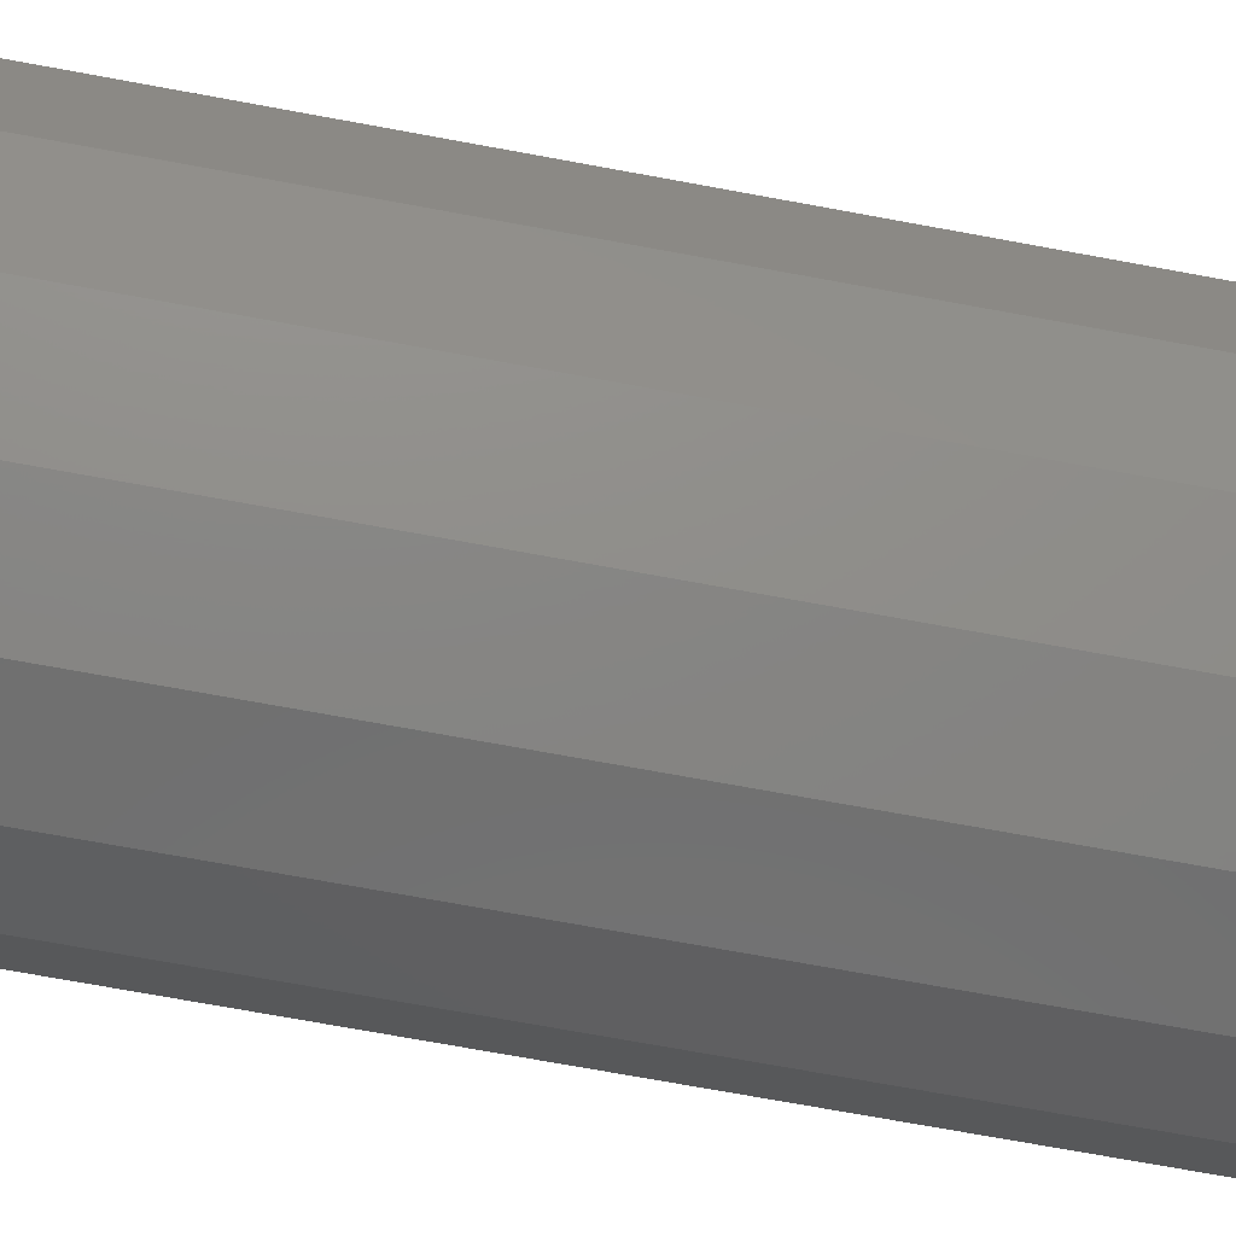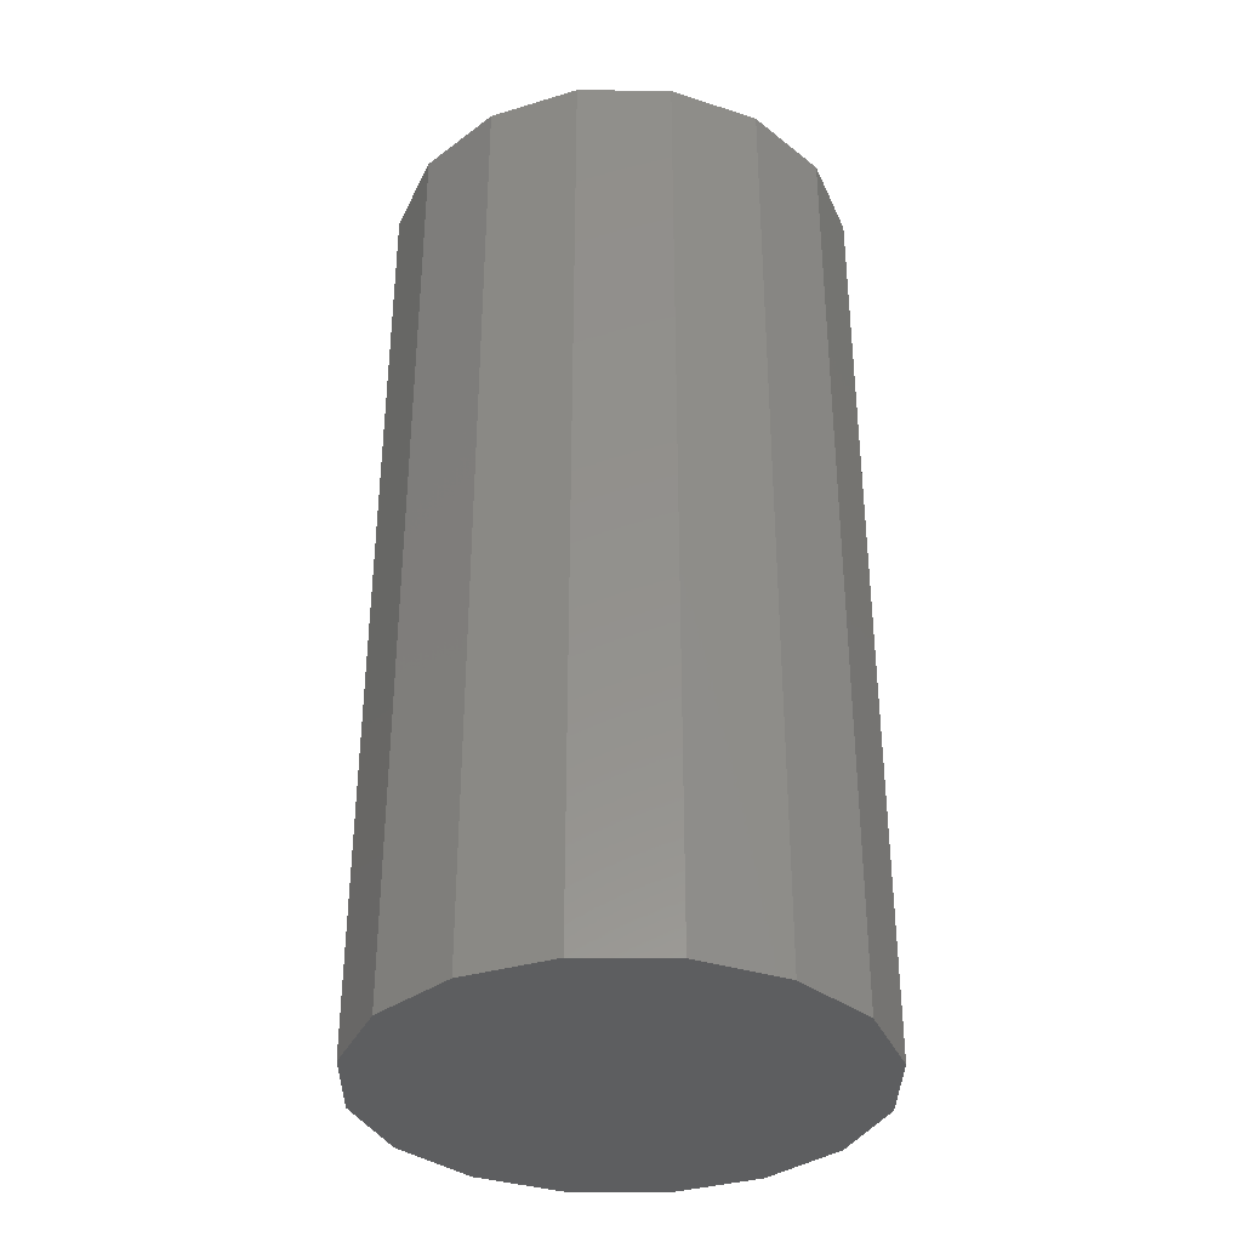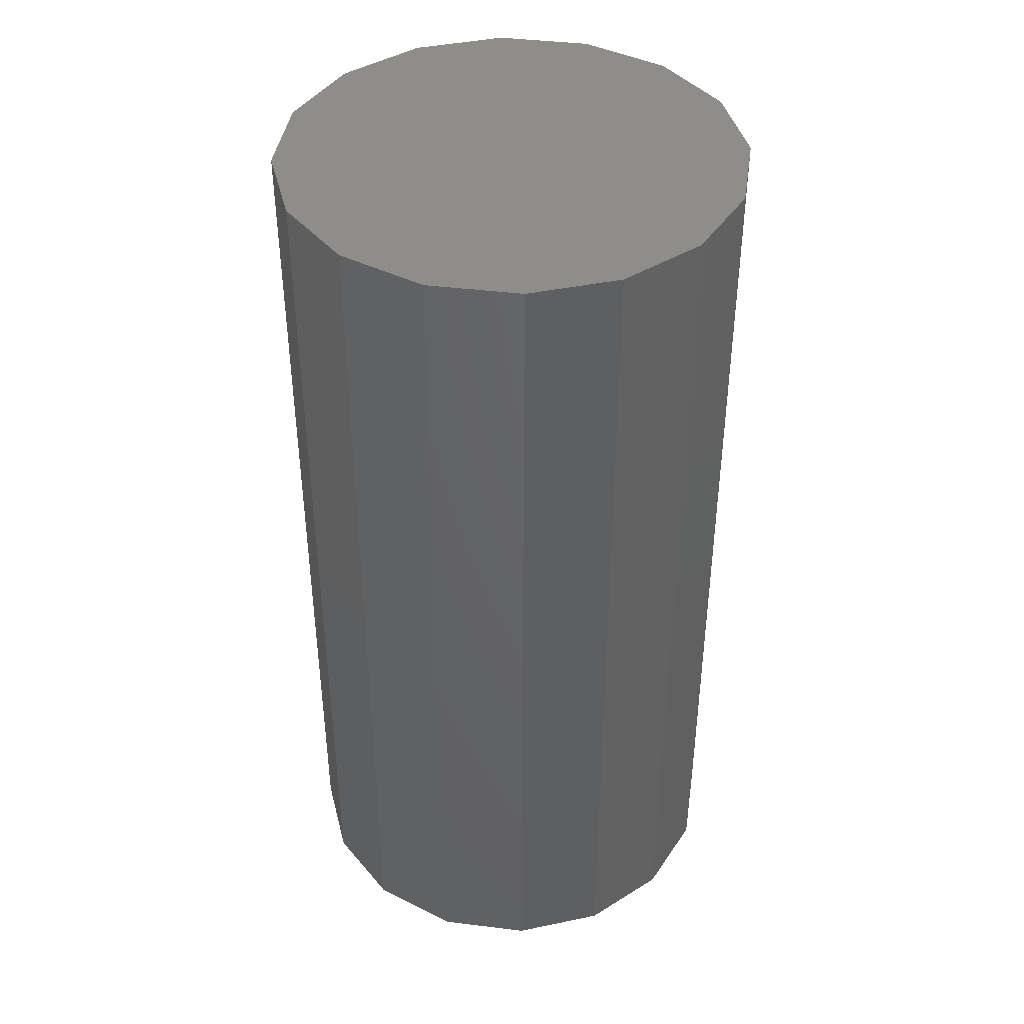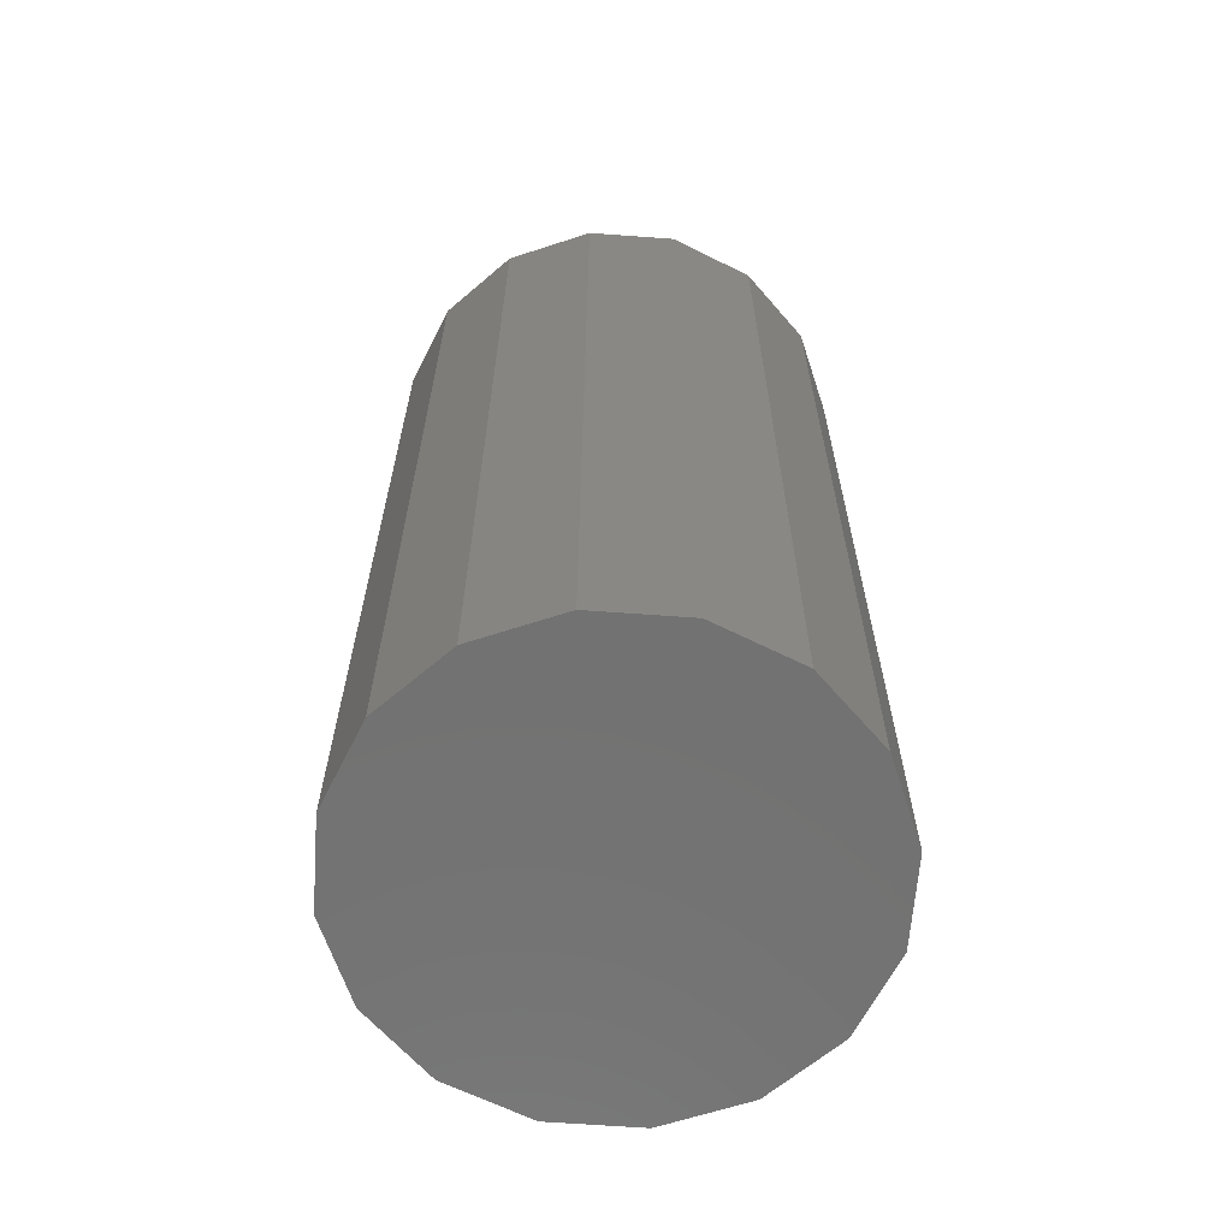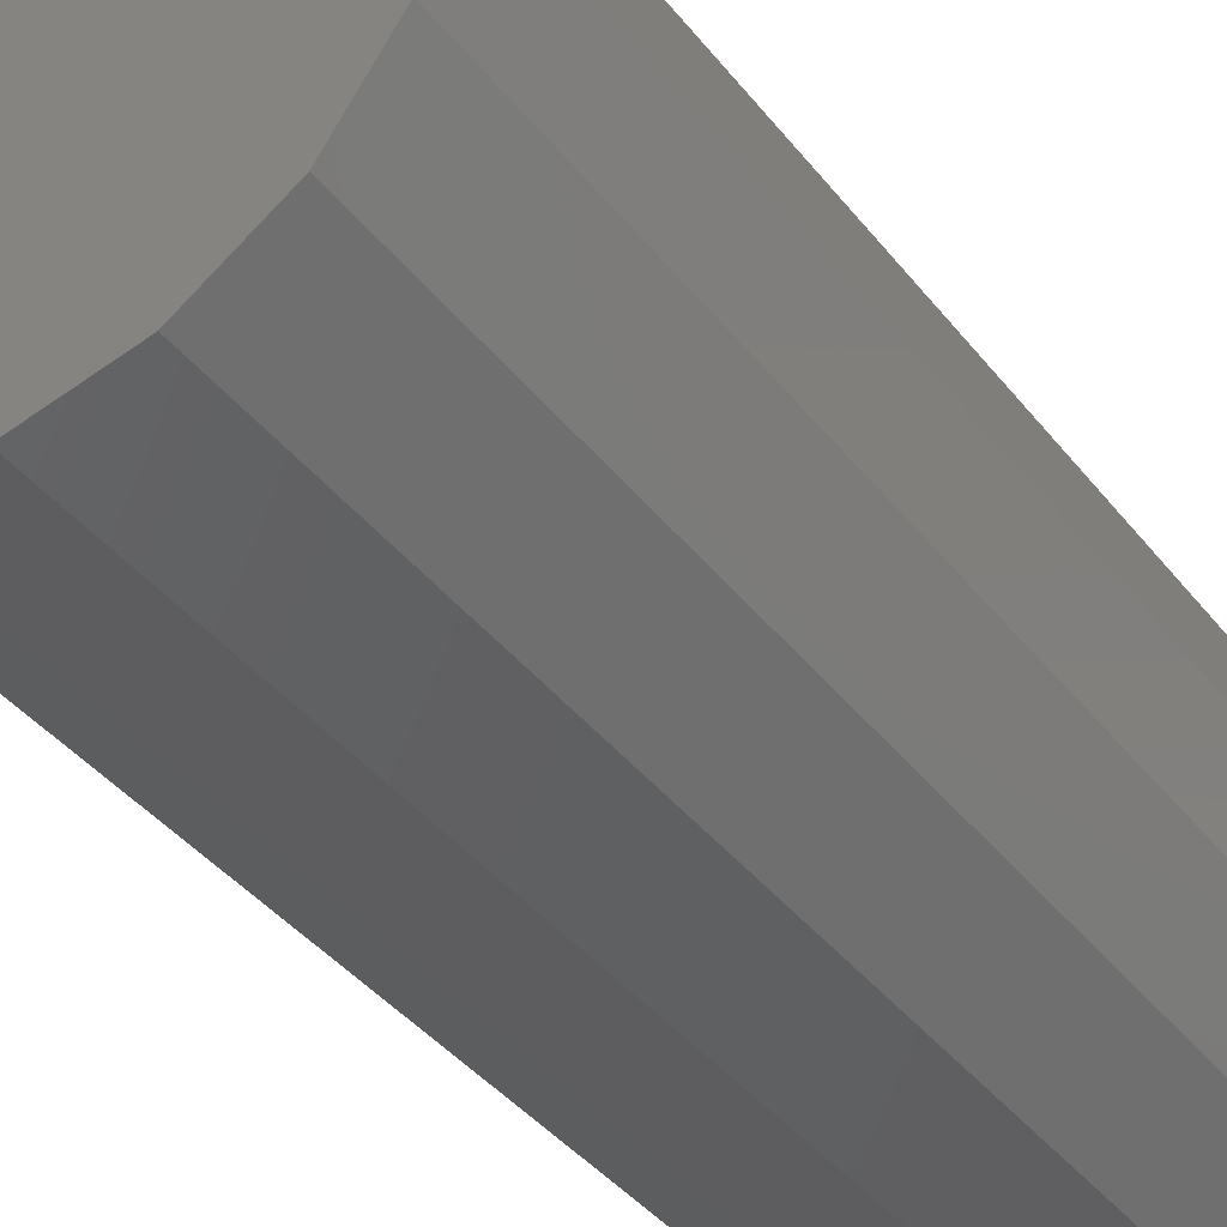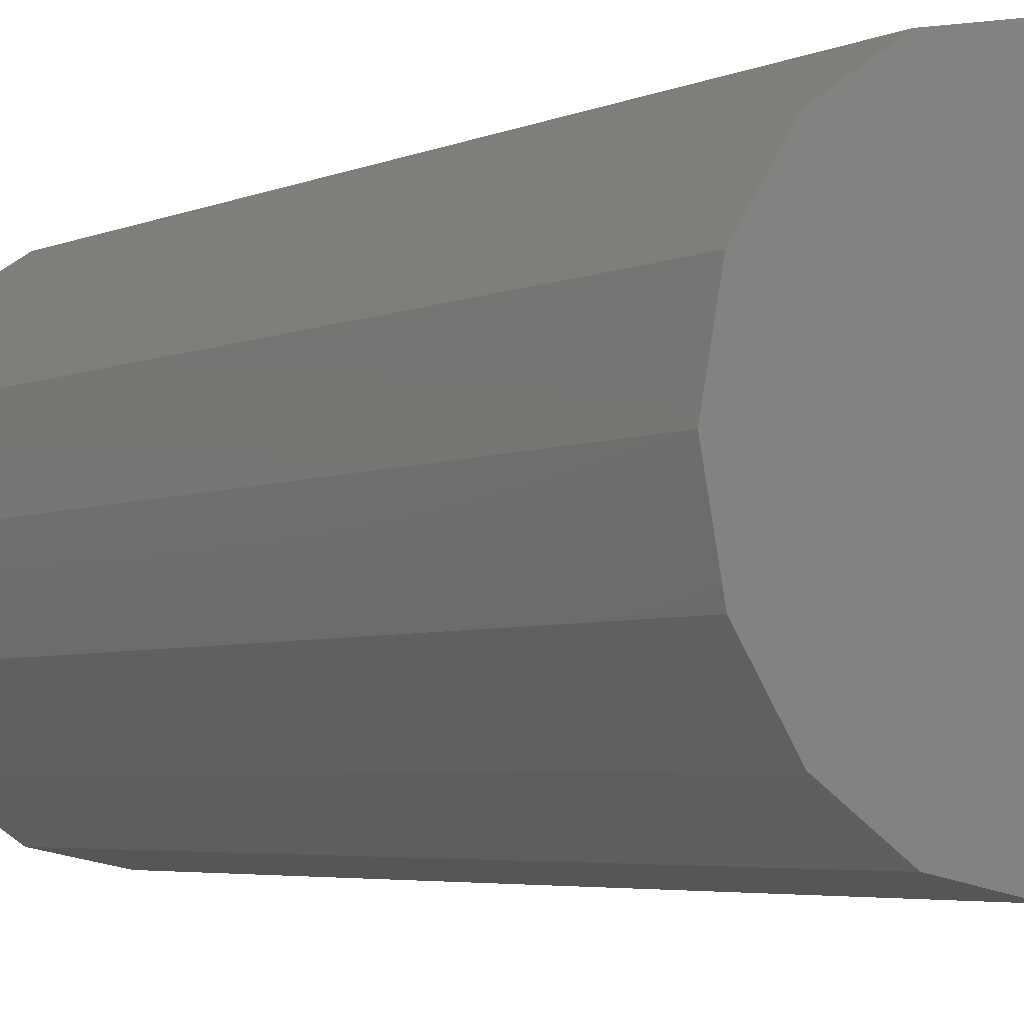
<metadata>
{"format":"stl","ext":"stl","renderer":"f3d","projection":"perspective","resolution":1024,"background":"white","views":[{"elev":-72.8,"azim":79.6,"up":"+Y"},{"elev":-35.2,"azim":-57.0,"up":"+Z"},{"elev":41.8,"azim":177.2,"up":"+Z"},{"elev":-64.1,"azim":-60.5,"up":"+Z"},{"elev":-40.2,"azim":-145.8,"up":"+Y"},{"elev":-4.5,"azim":143.5,"up":"+Y"}]}
</metadata>
<code>
# stl→obj: 32 verts, 60 faces
v 15 10 30
v 14.62 11.91 10
v 14.62 11.91 30
v 15 10 10
v 13.54 13.54 10
v 13.54 13.54 30
v 11.91 14.62 30
v 11.91 14.62 10
v 10 15 30
v 10 15 10
v 8.087 14.62 30
v 8.087 14.62 10
v 6.464 13.54 30
v 6.464 13.54 10
v 5.381 11.91 10
v 5.381 11.91 30
v 5 10 10
v 5 10 30
v 5.381 8.087 10
v 5.381 8.087 30
v 6.464 6.464 10
v 6.464 6.464 30
v 8.087 5.381 30
v 8.087 5.381 10
v 10 5 30
v 10 5 10
v 11.91 5.381 30
v 11.91 5.381 10
v 13.54 6.464 30
v 13.54 6.464 10
v 14.62 8.087 10
v 14.62 8.087 30
f 1 2 3
f 2 1 4
f 3 5 6
f 5 3 2
f 5 7 6
f 7 5 8
f 8 9 7
f 9 8 10
f 10 11 9
f 11 10 12
f 12 13 11
f 13 12 14
f 15 13 14
f 13 15 16
f 17 16 15
f 16 17 18
f 19 18 17
f 18 19 20
f 21 20 19
f 20 21 22
f 21 23 22
f 23 21 24
f 24 25 23
f 25 24 26
f 26 27 25
f 27 26 28
f 28 29 27
f 29 28 30
f 29 31 32
f 31 29 30
f 32 4 1
f 4 32 31
f 31 2 4
f 30 2 31
f 30 5 2
f 28 5 30
f 28 8 5
f 26 8 28
f 26 10 8
f 24 10 26
f 24 12 10
f 21 12 24
f 21 14 12
f 19 14 21
f 19 15 14
f 15 19 17
f 3 32 1
f 6 32 3
f 6 29 32
f 7 29 6
f 7 27 29
f 9 27 7
f 9 25 27
f 11 25 9
f 11 23 25
f 13 23 11
f 13 22 23
f 16 22 13
f 16 20 22
f 20 16 18

</code>
